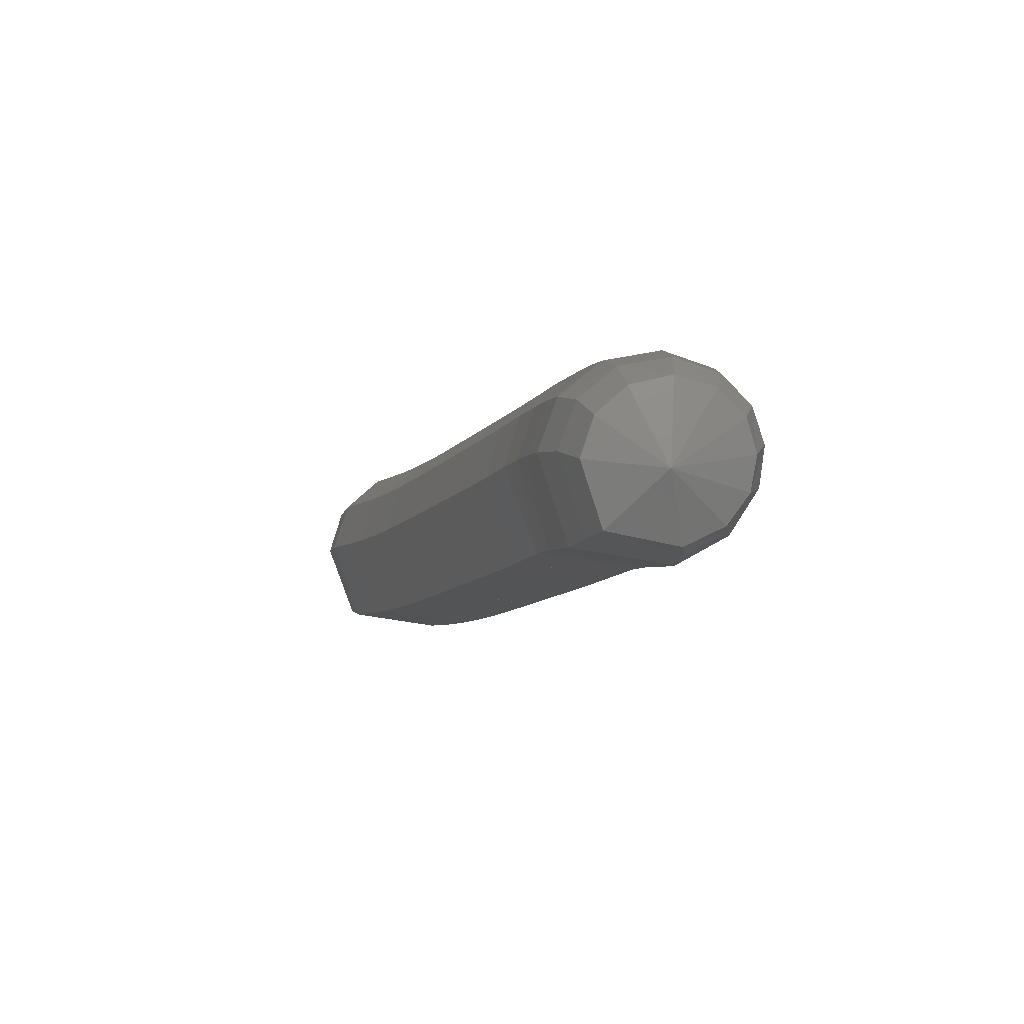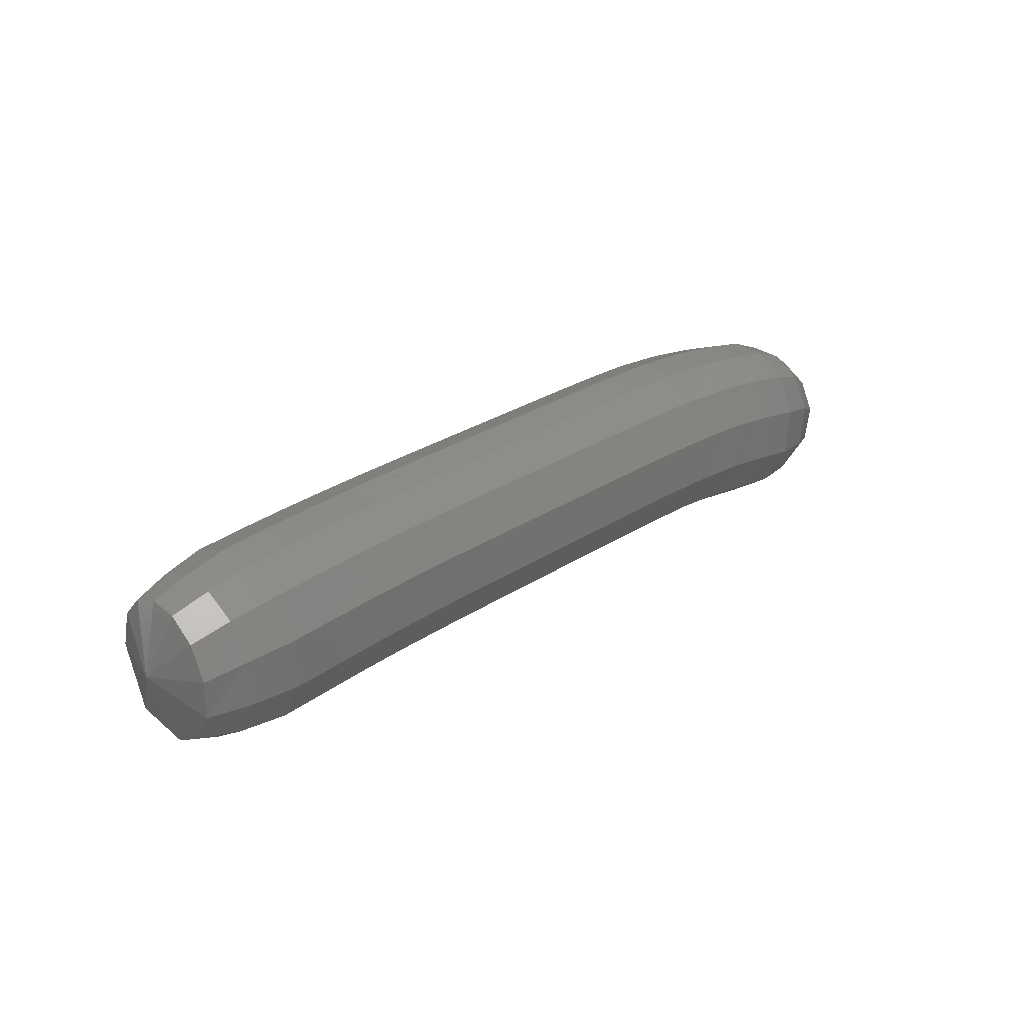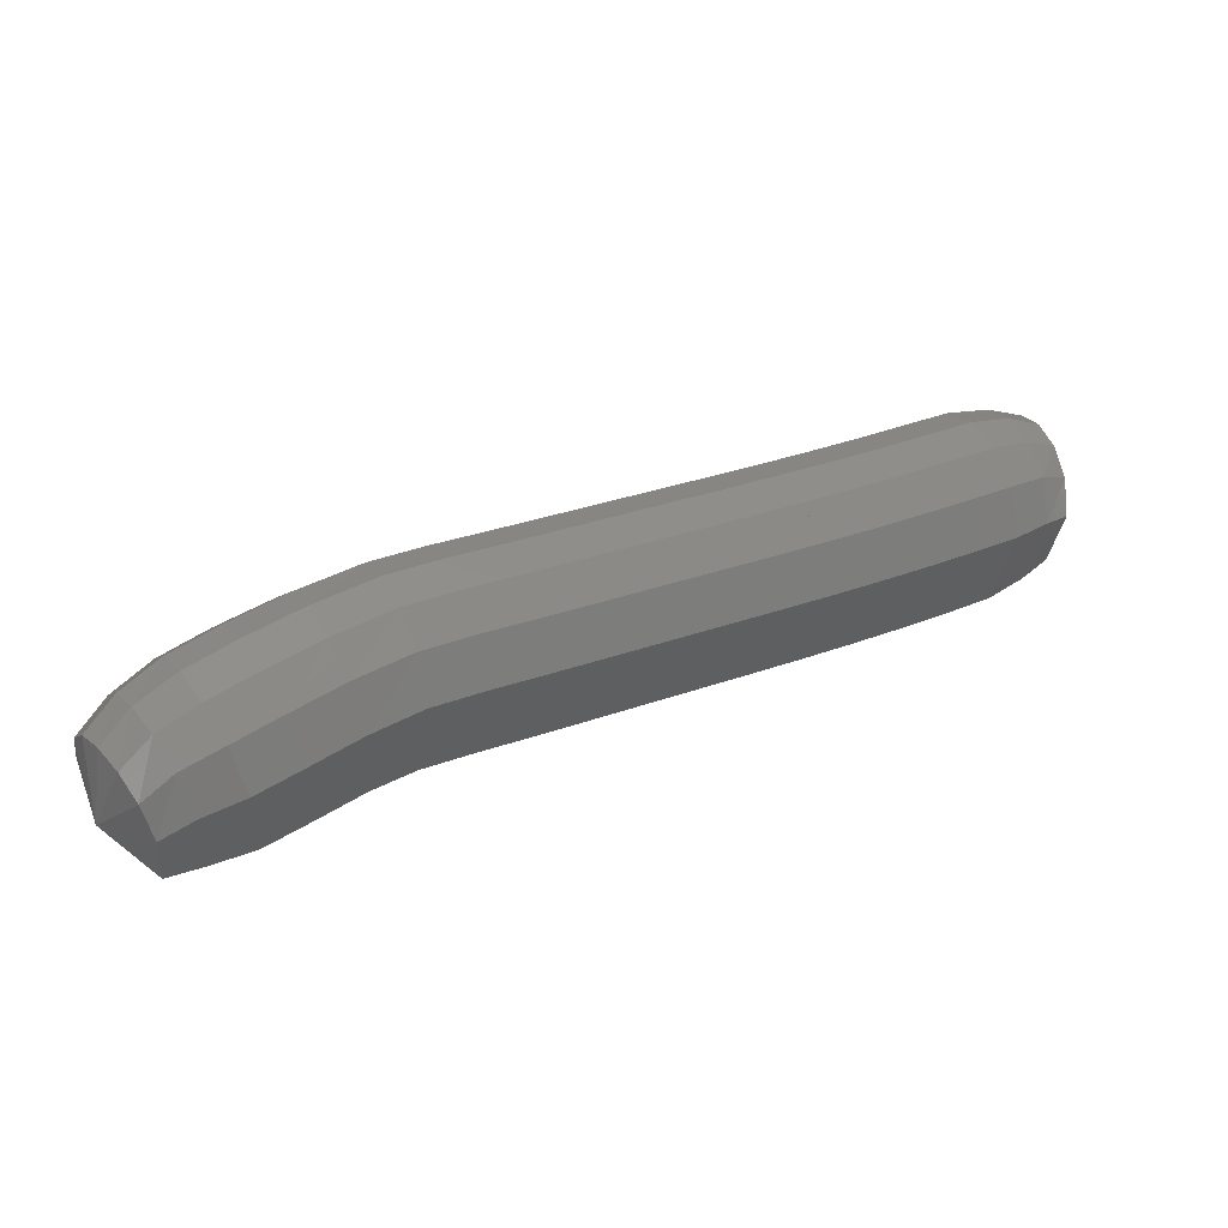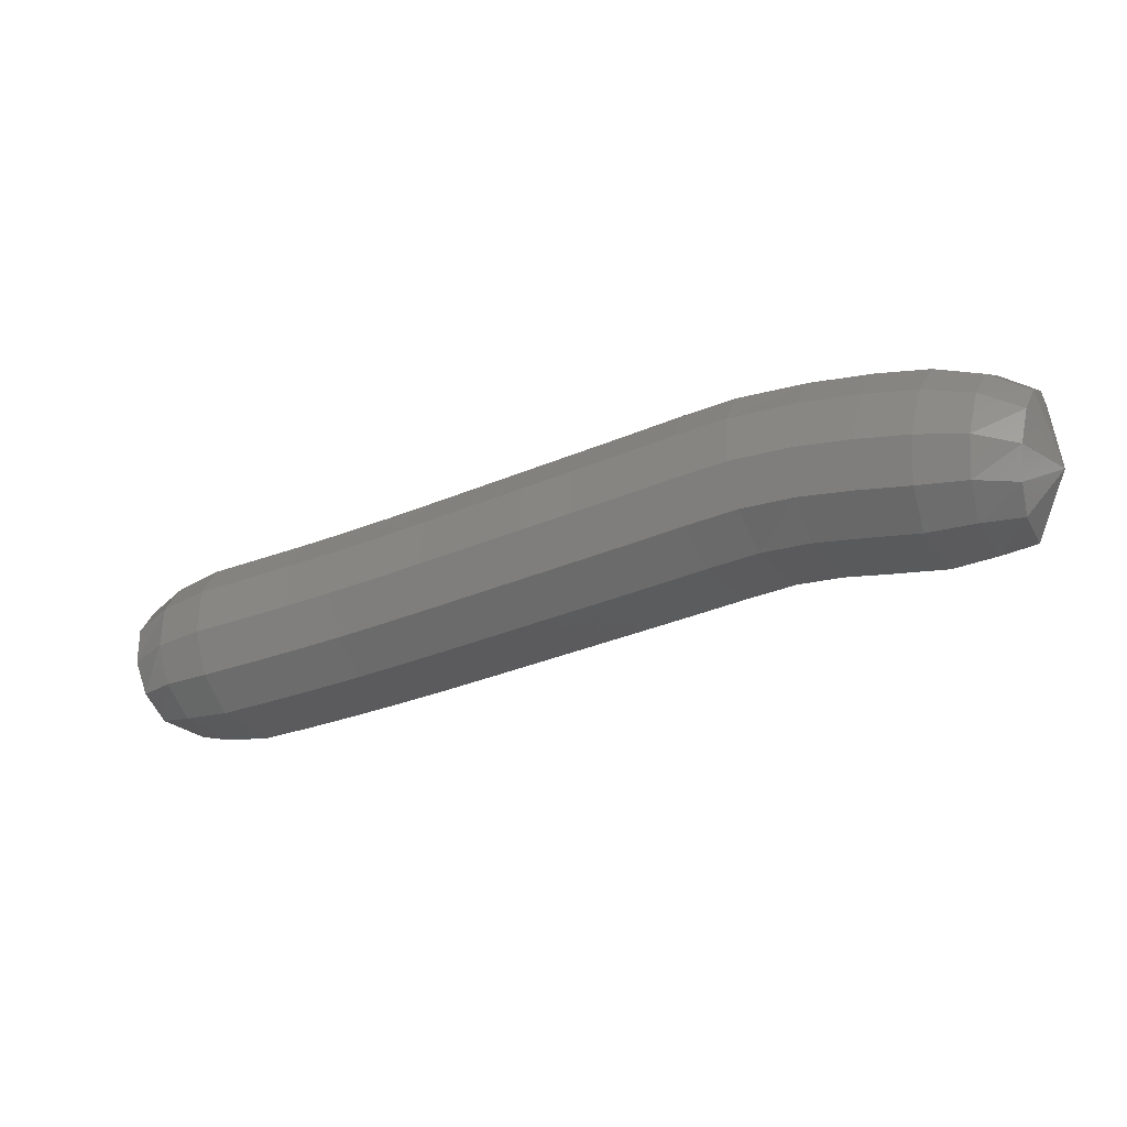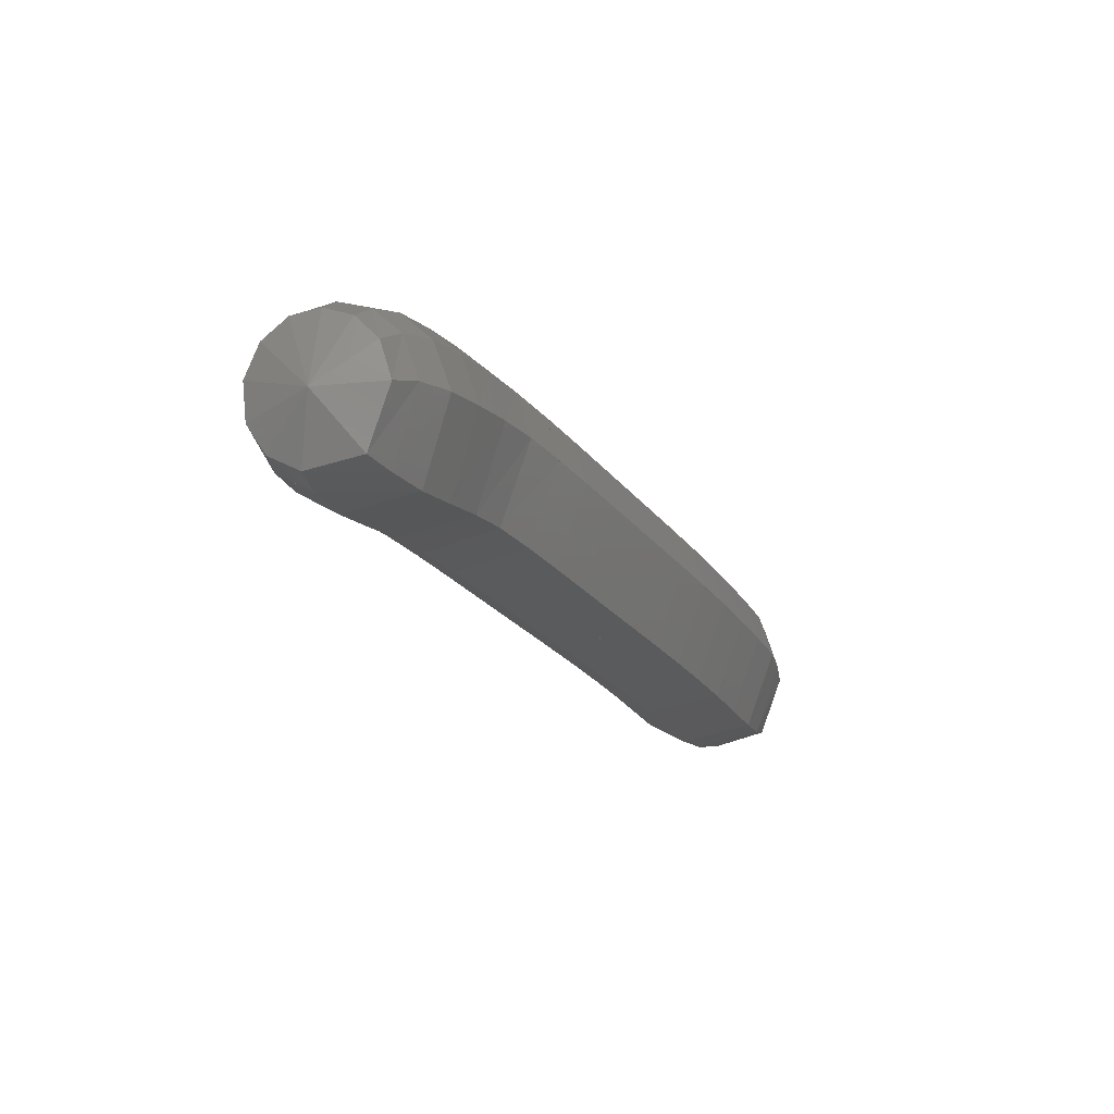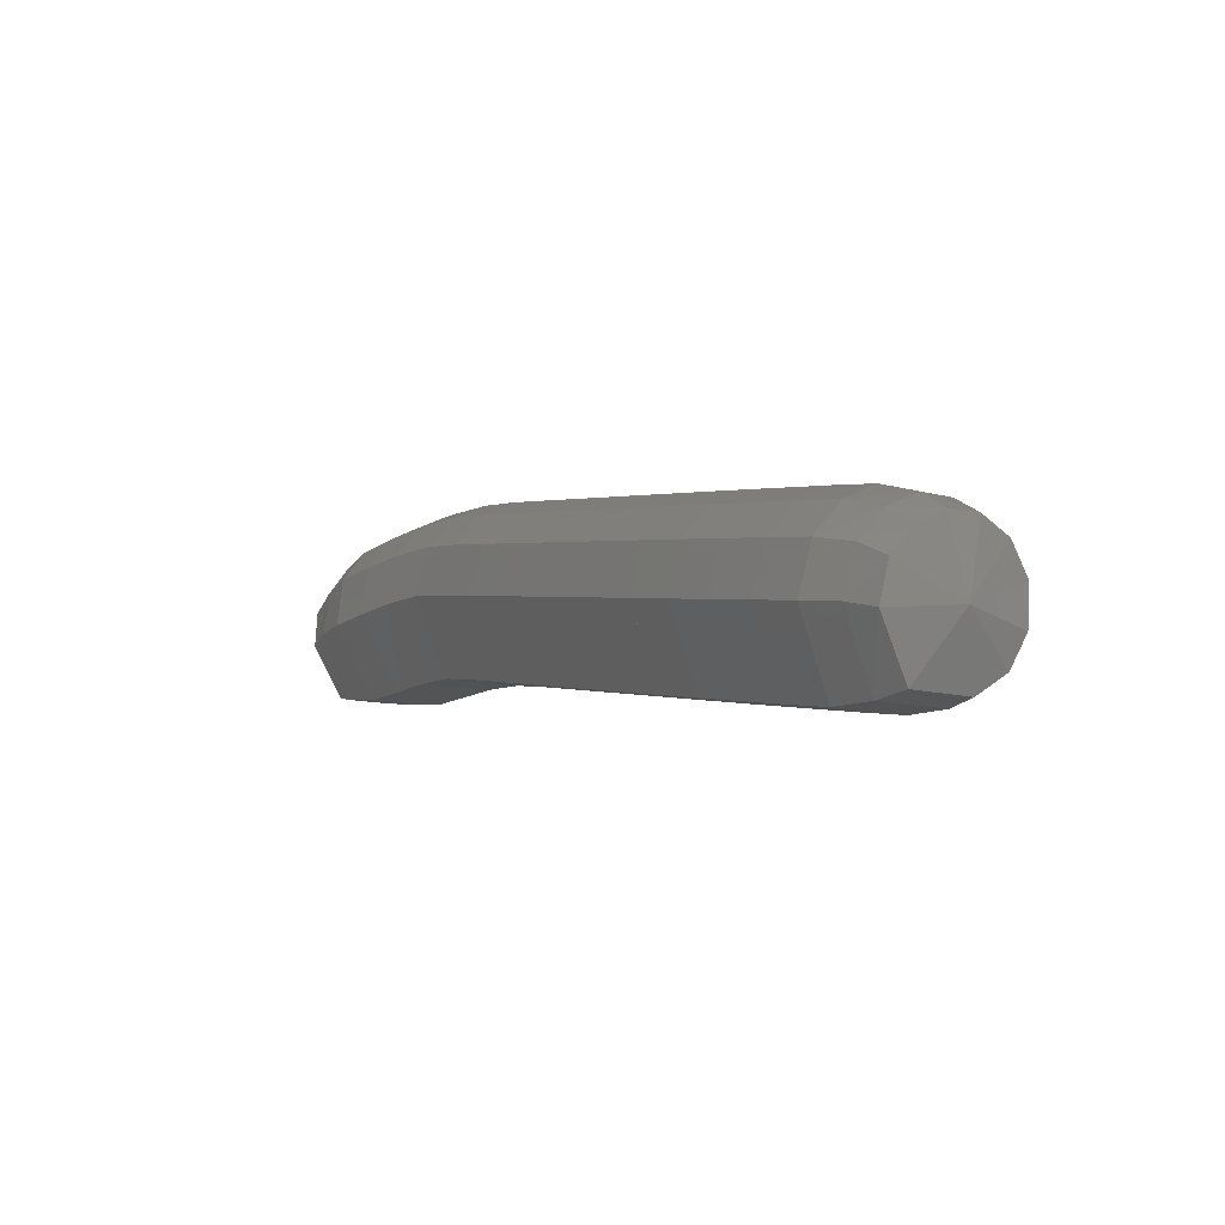
<metadata>
{"format":"stl","ext":"stl","renderer":"f3d","projection":"perspective","resolution":1024,"background":"white","views":[{"elev":32.3,"azim":-113.4,"up":"+Y"},{"elev":27.1,"azim":95.6,"up":"+Z"},{"elev":29.5,"azim":-67.1,"up":"+Z"},{"elev":-33.3,"azim":172.0,"up":"+Z"},{"elev":-23.1,"azim":-101.9,"up":"+Z"},{"elev":0.9,"azim":20.3,"up":"+Z"}]}
</metadata>
<code>
# stl→obj: 211 verts, 440 faces
v 94.79 64.38 237.4
v 94.63 64.32 237.1
v 94.56 64.24 237.4
v 94.51 64.38 237.1
v 94.44 64.29 237.4
v 94.35 64.47 237.1
v 94.28 64.36 237.4
v 94.17 64.59 237.1
v 94.1 64.48 237.4
v 93.99 64.72 237.1
v 93.92 64.61 237.4
v 93.81 64.85 237.1
v 93.74 64.74 237.4
v 93.64 64.98 237.1
v 93.56 64.88 237.4
v 93.46 65.12 237.1
v 93.38 65.02 237.4
v 93.29 65.26 237.1
v 93.21 65.16 237.4
v 93.11 65.4 237.1
v 93.03 65.3 237.4
v 92.93 65.54 237.1
v 92.85 65.44 237.4
v 92.76 65.68 237.1
v 92.68 65.58 237.4
v 92.58 65.82 237.1
v 92.5 65.72 237.4
v 92.42 65.96 237.1
v 92.33 65.86 237.4
v 92.27 66.07 237
v 92.15 65.99 237.3
v 92.1 66.18 237
v 91.97 66.11 237.3
v 91.93 66.3 236.9
v 91.8 66.23 237.3
v 91.79 66.42 236.9
v 91.68 66.36 237.2
v 91.67 66.52 236.9
v 91.58 66.46 237.2
v 91.62 66.72 237.1
v 94.58 64.27 237.5
v 94.47 64.33 237.6
v 94.31 64.41 237.6
v 94.13 64.53 237.6
v 93.95 64.66 237.6
v 93.77 64.79 237.6
v 93.59 64.92 237.6
v 93.42 65.06 237.6
v 93.24 65.2 237.6
v 93.06 65.34 237.6
v 92.89 65.49 237.6
v 92.71 65.63 237.6
v 92.54 65.77 237.6
v 92.36 65.91 237.6
v 92.16 66.05 237.5
v 91.97 66.18 237.5
v 91.8 66.3 237.4
v 91.67 66.42 237.4
v 91.57 66.5 237.3
v 94.64 64.33 237.6
v 94.53 64.41 237.7
v 94.38 64.5 237.7
v 94.2 64.62 237.7
v 94.02 64.75 237.7
v 93.84 64.88 237.7
v 93.66 65.02 237.7
v 93.49 65.15 237.7
v 93.31 65.29 237.7
v 93.14 65.43 237.7
v 92.96 65.58 237.7
v 92.78 65.72 237.7
v 92.61 65.86 237.7
v 92.43 66 237.7
v 92.21 66.15 237.7
v 92.01 66.29 237.6
v 91.84 66.41 237.6
v 91.71 66.52 237.5
v 91.6 66.59 237.4
v 94.72 64.42 237.7
v 94.61 64.51 237.7
v 94.46 64.62 237.7
v 94.28 64.74 237.7
v 94.1 64.87 237.7
v 93.93 65 237.7
v 93.75 65.13 237.7
v 93.58 65.27 237.7
v 93.4 65.41 237.7
v 93.22 65.55 237.7
v 93.05 65.69 237.7
v 92.87 65.83 237.7
v 92.7 65.97 237.7
v 92.52 66.11 237.7
v 92.29 66.27 237.7
v 92.08 66.41 237.7
v 91.91 66.53 237.6
v 91.76 66.63 237.5
v 91.64 66.69 237.4
v 94.8 64.5 237.6
v 94.69 64.61 237.7
v 94.54 64.73 237.7
v 94.36 64.86 237.7
v 94.18 64.98 237.7
v 94.01 65.11 237.7
v 93.84 65.24 237.7
v 93.67 65.38 237.7
v 93.49 65.52 237.7
v 93.31 65.66 237.7
v 93.14 65.8 237.7
v 92.96 65.94 237.7
v 92.79 66.08 237.7
v 92.61 66.22 237.7
v 92.37 66.38 237.7
v 92.16 66.53 237.6
v 91.99 66.64 237.6
v 91.83 66.73 237.5
v 91.7 66.78 237.4
v 94.87 64.58 237.6
v 94.77 64.71 237.6
v 94.61 64.84 237.6
v 94.43 64.97 237.6
v 94.26 65.09 237.6
v 94.09 65.21 237.6
v 93.92 65.34 237.6
v 93.75 65.48 237.6
v 93.57 65.62 237.6
v 93.39 65.76 237.6
v 93.22 65.9 237.6
v 93.04 66.04 237.6
v 92.87 66.18 237.6
v 92.69 66.32 237.6
v 92.46 66.48 237.6
v 92.25 66.63 237.6
v 92.08 66.74 237.5
v 91.91 66.82 237.4
v 91.76 66.87 237.4
v 94.92 64.63 237.4
v 94.82 64.77 237.5
v 94.67 64.91 237.5
v 94.48 65.04 237.5
v 94.31 65.16 237.5
v 94.14 65.29 237.5
v 93.97 65.42 237.5
v 93.8 65.55 237.5
v 93.63 65.69 237.5
v 93.45 65.83 237.5
v 93.27 65.97 237.5
v 93.1 66.11 237.5
v 92.93 66.25 237.5
v 92.75 66.39 237.5
v 92.53 66.55 237.5
v 92.33 66.68 237.4
v 92.15 66.8 237.4
v 91.98 66.88 237.3
v 91.82 66.91 237.2
v 94.92 64.63 237.3
v 94.82 64.78 237.3
v 94.67 64.92 237.3
v 94.49 65.04 237.3
v 94.31 65.17 237.3
v 94.14 65.29 237.3
v 93.98 65.42 237.3
v 93.81 65.55 237.3
v 93.63 65.69 237.3
v 93.45 65.83 237.3
v 93.28 65.97 237.3
v 93.1 66.11 237.3
v 92.93 66.25 237.3
v 92.76 66.39 237.3
v 92.56 66.54 237.3
v 92.37 66.67 237.2
v 92.19 66.78 237.2
v 92.01 66.86 237.1
v 91.84 66.89 237.1
v 94.87 64.58 237.2
v 94.77 64.72 237.2
v 94.62 64.85 237.1
v 94.44 64.98 237.1
v 94.27 65.1 237.1
v 94.09 65.22 237.1
v 93.93 65.35 237.1
v 93.75 65.49 237.1
v 93.58 65.63 237.1
v 93.4 65.77 237.1
v 93.22 65.91 237.1
v 93.05 66.05 237.1
v 92.88 66.19 237.1
v 92.71 66.32 237.1
v 92.53 66.46 237.1
v 92.36 66.58 237.1
v 92.18 66.7 237
v 92 66.78 237
v 91.83 66.82 237
v 94.78 64.49 237.1
v 94.68 64.6 237.1
v 94.53 64.72 237
v 94.35 64.84 237
v 94.17 64.97 237
v 94 65.1 237
v 93.83 65.23 237
v 93.65 65.36 237
v 93.48 65.5 237
v 93.3 65.64 237
v 93.13 65.78 237
v 92.95 65.92 237
v 92.78 66.06 237
v 92.62 66.2 237
v 92.45 66.32 237
v 92.28 66.44 237
v 92.11 66.56 236.9
v 91.94 66.65 236.9
v 91.79 66.71 236.9
f 1 1 2
f 2 1 3
f 2 3 4
f 4 3 5
f 4 5 6
f 6 5 7
f 6 7 8
f 8 7 9
f 8 9 10
f 10 9 11
f 10 11 12
f 12 11 13
f 12 13 14
f 14 13 15
f 14 15 16
f 16 15 17
f 16 17 18
f 18 17 19
f 18 19 20
f 20 19 21
f 20 21 22
f 22 21 23
f 22 23 24
f 24 23 25
f 24 25 26
f 26 25 27
f 26 27 28
f 28 27 29
f 28 29 30
f 30 29 31
f 30 31 32
f 32 31 33
f 32 33 34
f 34 33 35
f 34 35 36
f 36 35 37
f 36 37 38
f 38 37 39
f 38 39 40
f 40 39 40
f 1 1 3
f 3 1 41
f 3 41 5
f 5 41 42
f 5 42 7
f 7 42 43
f 7 43 9
f 9 43 44
f 9 44 11
f 11 44 45
f 11 45 13
f 13 45 46
f 13 46 15
f 15 46 47
f 15 47 17
f 17 47 48
f 17 48 19
f 19 48 49
f 19 49 21
f 21 49 50
f 21 50 23
f 23 50 51
f 23 51 25
f 25 51 52
f 25 52 27
f 27 52 53
f 27 53 29
f 29 53 54
f 29 54 31
f 31 54 55
f 31 55 33
f 33 55 56
f 33 56 35
f 35 56 57
f 35 57 37
f 37 57 58
f 37 58 39
f 39 58 59
f 39 59 40
f 40 59 40
f 1 1 41
f 41 1 60
f 41 60 42
f 42 60 61
f 42 61 43
f 43 61 62
f 43 62 44
f 44 62 63
f 44 63 45
f 45 63 64
f 45 64 46
f 46 64 65
f 46 65 47
f 47 65 66
f 47 66 48
f 48 66 67
f 48 67 49
f 49 67 68
f 49 68 50
f 50 68 69
f 50 69 51
f 51 69 70
f 51 70 52
f 52 70 71
f 52 71 53
f 53 71 72
f 53 72 54
f 54 72 73
f 54 73 55
f 55 73 74
f 55 74 56
f 56 74 75
f 56 75 57
f 57 75 76
f 57 76 58
f 58 76 77
f 58 77 59
f 59 77 78
f 59 78 40
f 40 78 40
f 1 1 60
f 60 1 79
f 60 79 61
f 61 79 80
f 61 80 62
f 62 80 81
f 62 81 63
f 63 81 82
f 63 82 64
f 64 82 83
f 64 83 65
f 65 83 84
f 65 84 66
f 66 84 85
f 66 85 67
f 67 85 86
f 67 86 68
f 68 86 87
f 68 87 69
f 69 87 88
f 69 88 70
f 70 88 89
f 70 89 71
f 71 89 90
f 71 90 72
f 72 90 91
f 72 91 73
f 73 91 92
f 73 92 74
f 74 92 93
f 74 93 75
f 75 93 94
f 75 94 76
f 76 94 95
f 76 95 77
f 77 95 96
f 77 96 78
f 78 96 97
f 78 97 40
f 40 97 40
f 1 1 79
f 79 1 98
f 79 98 80
f 80 98 99
f 80 99 81
f 81 99 100
f 81 100 82
f 82 100 101
f 82 101 83
f 83 101 102
f 83 102 84
f 84 102 103
f 84 103 85
f 85 103 104
f 85 104 86
f 86 104 105
f 86 105 87
f 87 105 106
f 87 106 88
f 88 106 107
f 88 107 89
f 89 107 108
f 89 108 90
f 90 108 109
f 90 109 91
f 91 109 110
f 91 110 92
f 92 110 111
f 92 111 93
f 93 111 112
f 93 112 94
f 94 112 113
f 94 113 95
f 95 113 114
f 95 114 96
f 96 114 115
f 96 115 97
f 97 115 116
f 97 116 40
f 40 116 40
f 1 1 98
f 98 1 117
f 98 117 99
f 99 117 118
f 99 118 100
f 100 118 119
f 100 119 101
f 101 119 120
f 101 120 102
f 102 120 121
f 102 121 103
f 103 121 122
f 103 122 104
f 104 122 123
f 104 123 105
f 105 123 124
f 105 124 106
f 106 124 125
f 106 125 107
f 107 125 126
f 107 126 108
f 108 126 127
f 108 127 109
f 109 127 128
f 109 128 110
f 110 128 129
f 110 129 111
f 111 129 130
f 111 130 112
f 112 130 131
f 112 131 113
f 113 131 132
f 113 132 114
f 114 132 133
f 114 133 115
f 115 133 134
f 115 134 116
f 116 134 135
f 116 135 40
f 40 135 40
f 1 1 117
f 117 1 136
f 117 136 118
f 118 136 137
f 118 137 119
f 119 137 138
f 119 138 120
f 120 138 139
f 120 139 121
f 121 139 140
f 121 140 122
f 122 140 141
f 122 141 123
f 123 141 142
f 123 142 124
f 124 142 143
f 124 143 125
f 125 143 144
f 125 144 126
f 126 144 145
f 126 145 127
f 127 145 146
f 127 146 128
f 128 146 147
f 128 147 129
f 129 147 148
f 129 148 130
f 130 148 149
f 130 149 131
f 131 149 150
f 131 150 132
f 132 150 151
f 132 151 133
f 133 151 152
f 133 152 134
f 134 152 153
f 134 153 135
f 135 153 154
f 135 154 40
f 40 154 40
f 1 1 136
f 136 1 155
f 136 155 137
f 137 155 156
f 137 156 138
f 138 156 157
f 138 157 139
f 139 157 158
f 139 158 140
f 140 158 159
f 140 159 141
f 141 159 160
f 141 160 142
f 142 160 161
f 142 161 143
f 143 161 162
f 143 162 144
f 144 162 163
f 144 163 145
f 145 163 164
f 145 164 146
f 146 164 165
f 146 165 147
f 147 165 166
f 147 166 148
f 148 166 167
f 148 167 149
f 149 167 168
f 149 168 150
f 150 168 169
f 150 169 151
f 151 169 170
f 151 170 152
f 152 170 171
f 152 171 153
f 153 171 172
f 153 172 154
f 154 172 173
f 154 173 40
f 40 173 40
f 1 1 155
f 155 1 174
f 155 174 156
f 156 174 175
f 156 175 157
f 157 175 176
f 157 176 158
f 158 176 177
f 158 177 159
f 159 177 178
f 159 178 160
f 160 178 179
f 160 179 161
f 161 179 180
f 161 180 162
f 162 180 181
f 162 181 163
f 163 181 182
f 163 182 164
f 164 182 183
f 164 183 165
f 165 183 184
f 165 184 166
f 166 184 185
f 166 185 167
f 167 185 186
f 167 186 168
f 168 186 187
f 168 187 169
f 169 187 188
f 169 188 170
f 170 188 189
f 170 189 171
f 171 189 190
f 171 190 172
f 172 190 191
f 172 191 173
f 173 191 192
f 173 192 40
f 40 192 40
f 1 1 174
f 174 1 193
f 174 193 175
f 175 193 194
f 175 194 176
f 176 194 195
f 176 195 177
f 177 195 196
f 177 196 178
f 178 196 197
f 178 197 179
f 179 197 198
f 179 198 180
f 180 198 199
f 180 199 181
f 181 199 200
f 181 200 182
f 182 200 201
f 182 201 183
f 183 201 202
f 183 202 184
f 184 202 203
f 184 203 185
f 185 203 204
f 185 204 186
f 186 204 205
f 186 205 187
f 187 205 206
f 187 206 188
f 188 206 207
f 188 207 189
f 189 207 208
f 189 208 190
f 190 208 209
f 190 209 191
f 191 209 210
f 191 210 192
f 192 210 211
f 192 211 40
f 40 211 40
f 1 1 193
f 193 1 2
f 193 2 194
f 194 2 4
f 194 4 195
f 195 4 6
f 195 6 196
f 196 6 8
f 196 8 197
f 197 8 10
f 197 10 198
f 198 10 12
f 198 12 199
f 199 12 14
f 199 14 200
f 200 14 16
f 200 16 201
f 201 16 18
f 201 18 202
f 202 18 20
f 202 20 203
f 203 20 22
f 203 22 204
f 204 22 24
f 204 24 205
f 205 24 26
f 205 26 206
f 206 26 28
f 206 28 207
f 207 28 30
f 207 30 208
f 208 30 32
f 208 32 209
f 209 32 34
f 209 34 210
f 210 34 36
f 210 36 211
f 211 36 38
f 211 38 40
f 40 38 40

</code>
